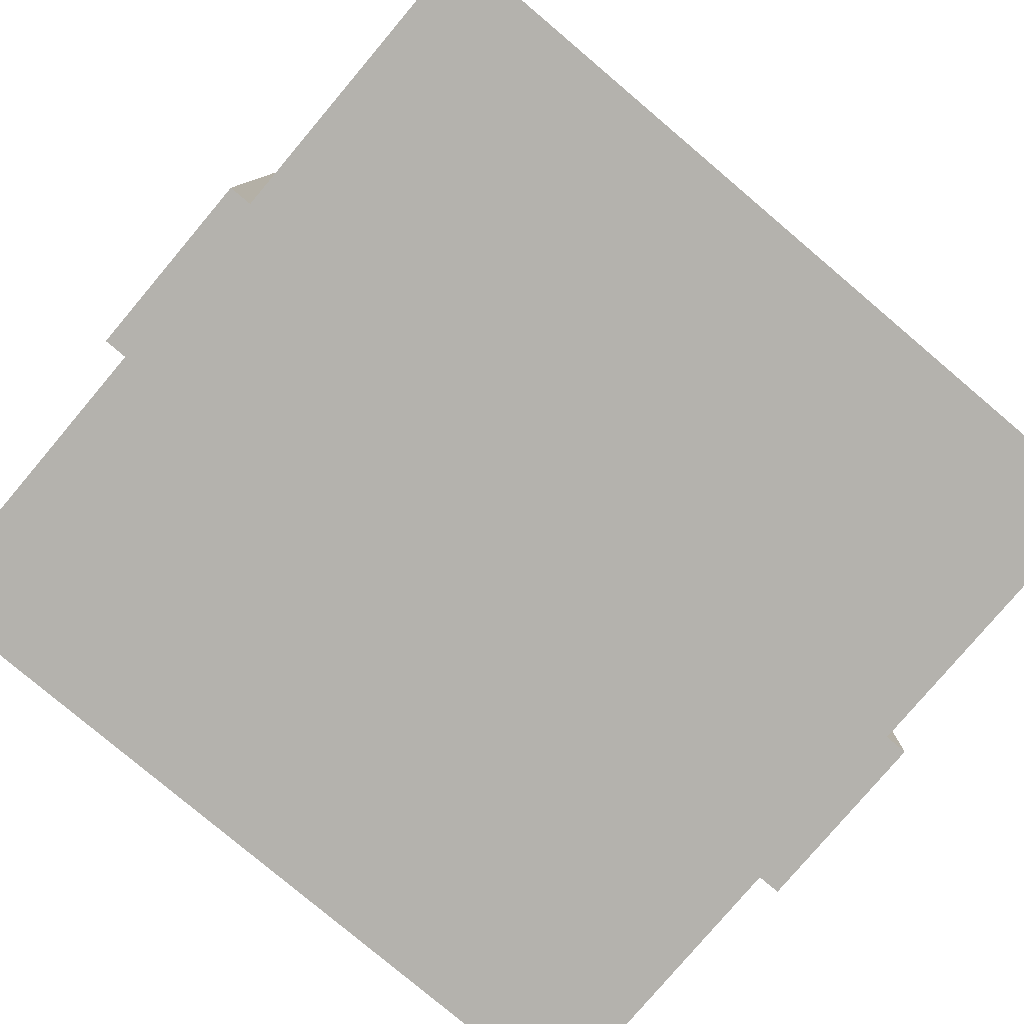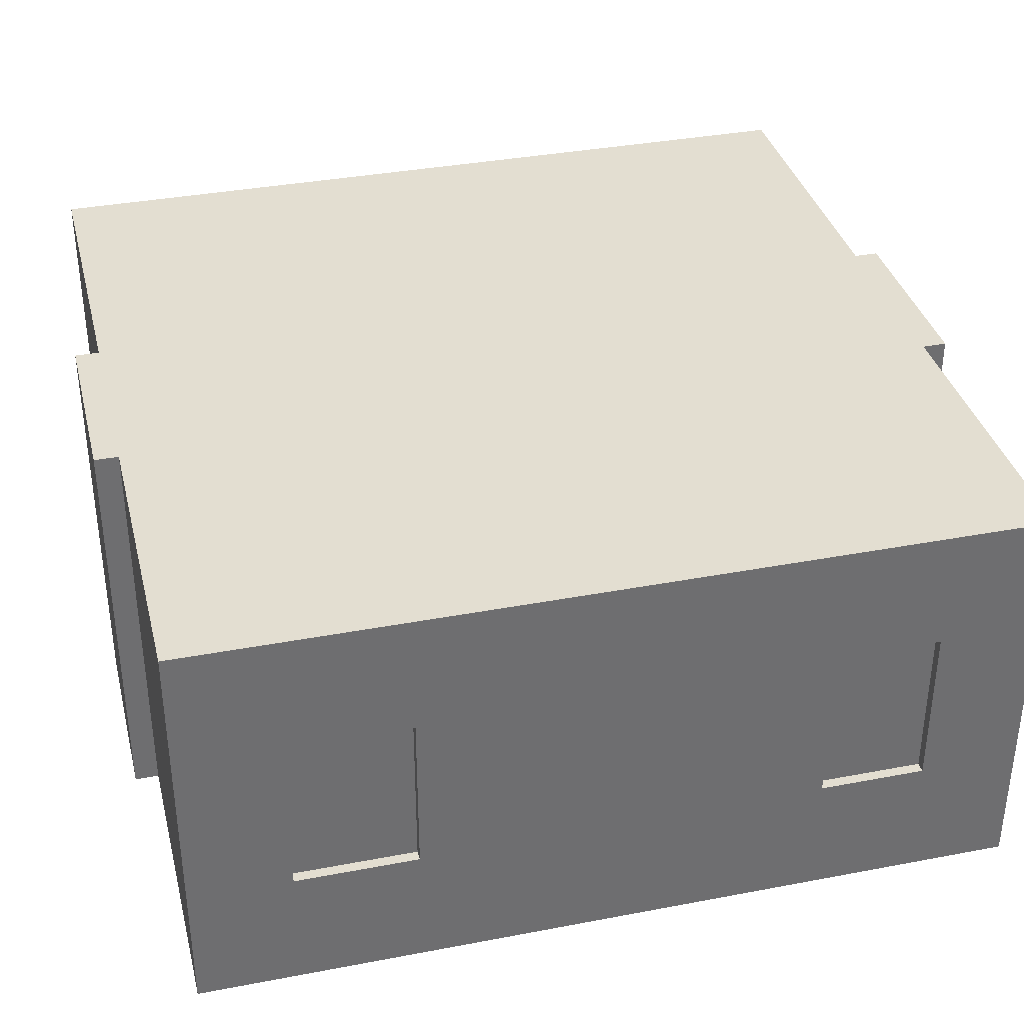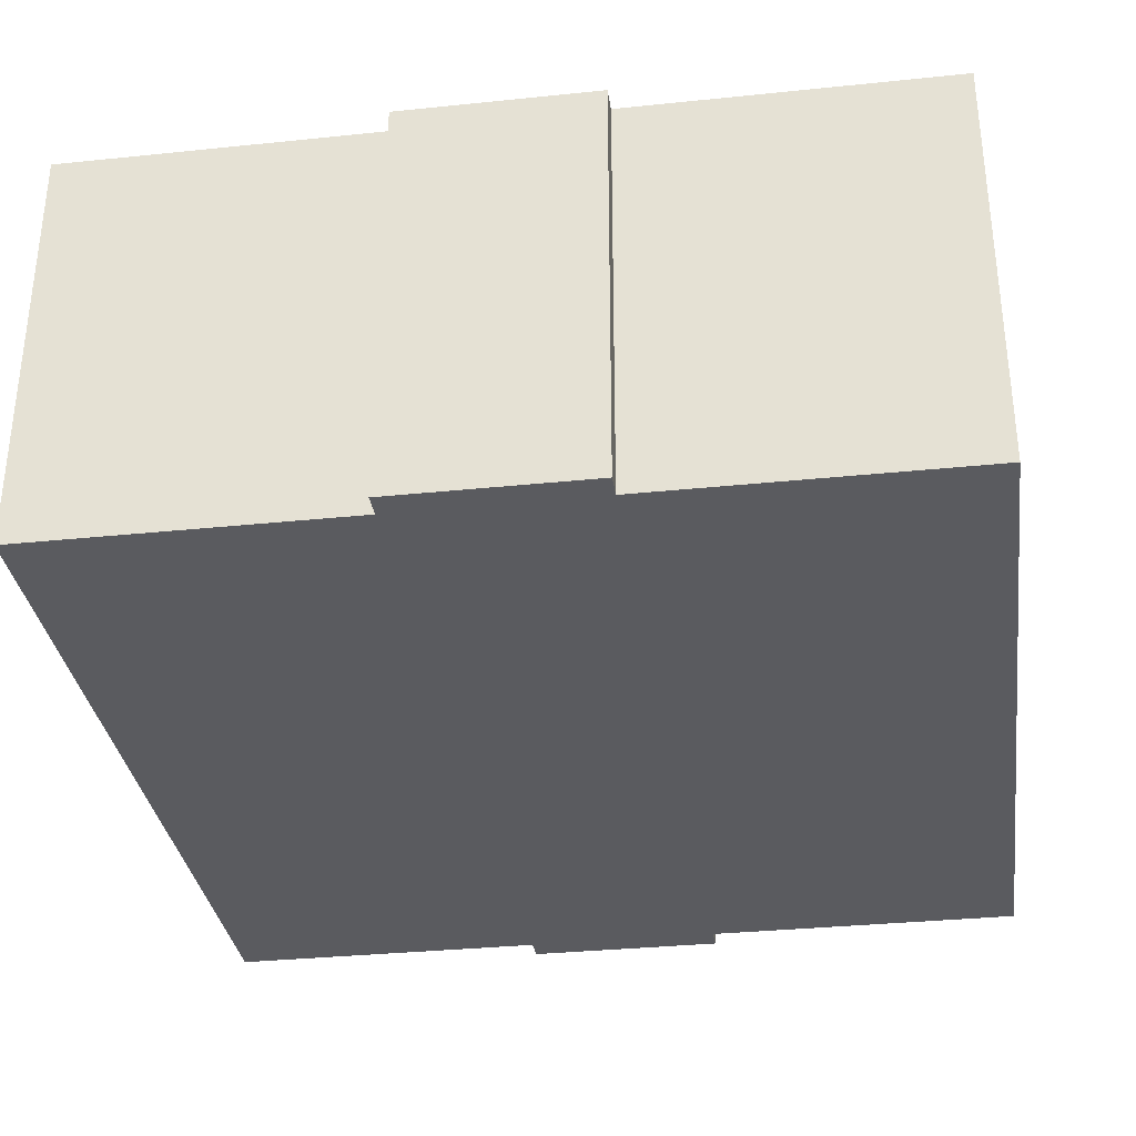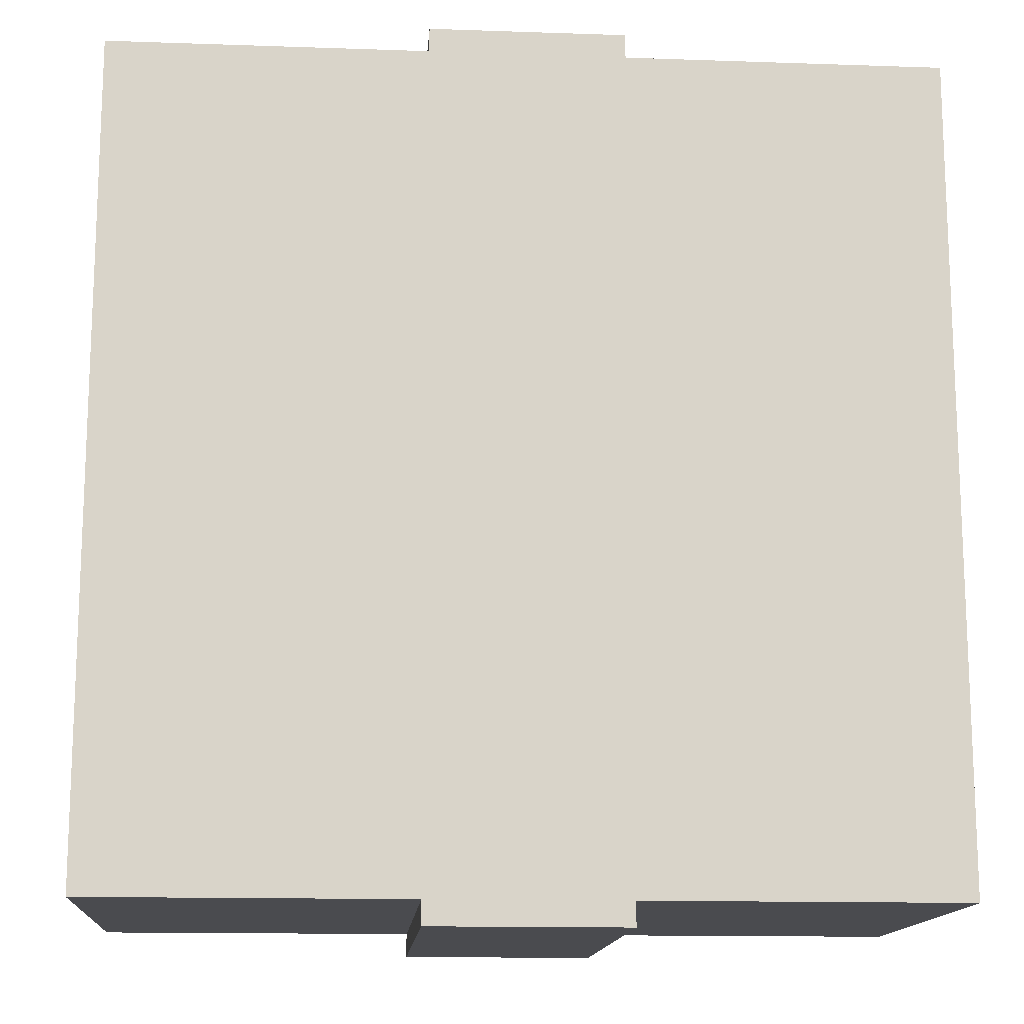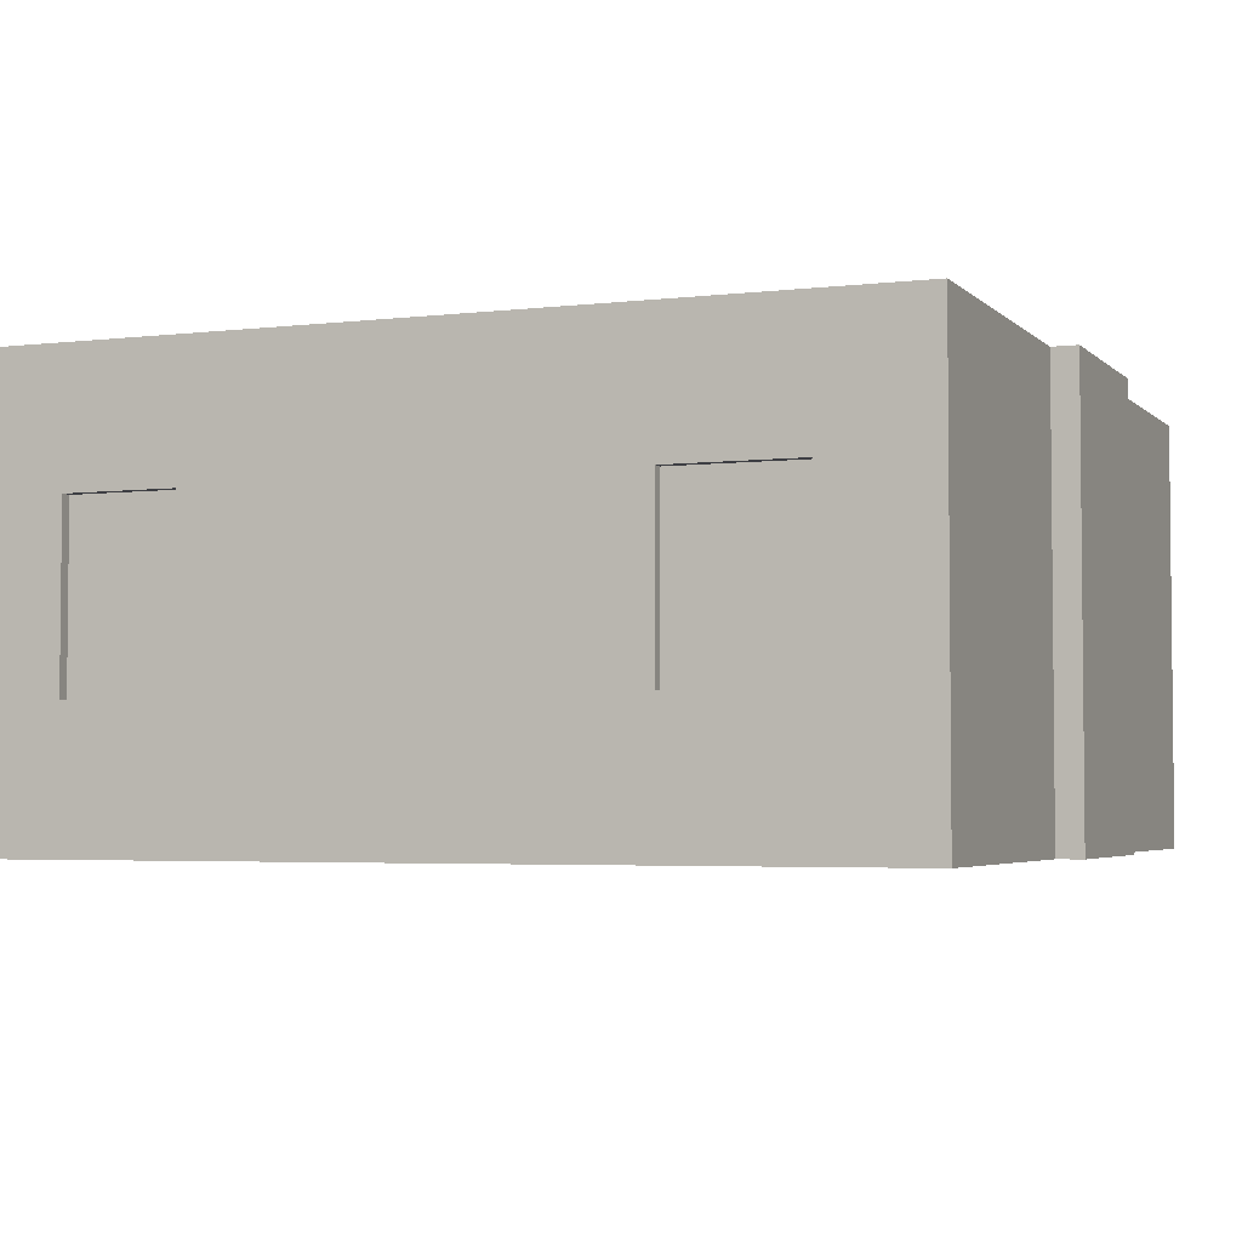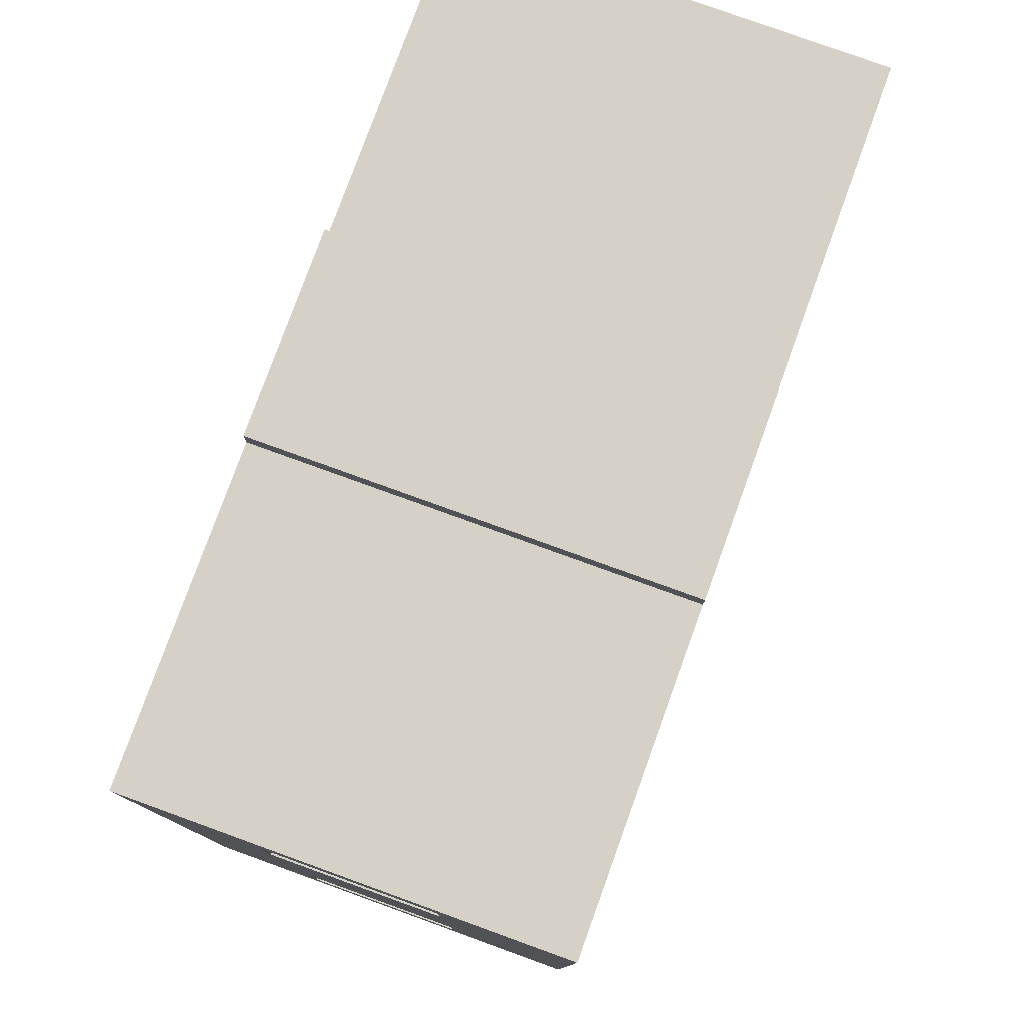
<metadata>
{"format":"obj","ext":"obj","renderer":"f3d","projection":"perspective","resolution":1024,"background":"white","views":[{"elev":-79.5,"azim":49.8,"up":"+Y"},{"elev":36.0,"azim":-104.0,"up":"+Y"},{"elev":-33.1,"azim":-171.9,"up":"+Y"},{"elev":-14.3,"azim":175.7,"up":"+Z"},{"elev":-3.7,"azim":111.9,"up":"+Y"},{"elev":78.8,"azim":-70.1,"up":"+Z"}]}
</metadata>
<code>
o Cube.002
v -24.43 10.17 -204
v -24.43 20.17 -204
v -24.43 10.17 -224
v -24.43 20.17 -224
v -4.431 10.17 -204
v -4.431 20.17 -204
v -4.431 10.17 -224
v -4.431 20.17 -224
v -24.43 12.56 -204
v -24.43 12.56 -224
v -4.431 12.56 -224
v -4.431 12.56 -204
v -24.43 13.24 -204
v -24.43 13.24 -224
v -4.431 13.24 -224
v -4.431 13.24 -204
v -24.43 10.17 -221.6
v -24.43 10.17 -218.7
v -24.43 10.17 -208.9
v -24.43 10.17 -206.4
v -24.43 20.17 -206.4
v -24.43 20.17 -208.9
v -24.43 20.17 -218.7
v -24.43 20.17 -221.6
v -4.431 10.17 -206.4
v -4.431 10.17 -208.9
v -4.431 10.17 -218.7
v -4.431 10.17 -221.6
v -4.431 20.17 -221.6
v -4.431 20.17 -218.7
v -4.431 20.17 -208.9
v -4.431 20.17 -206.4
v -4.431 12.56 -221.6
v -4.431 12.56 -218.7
v -4.431 12.56 -208.9
v -4.431 12.56 -206.4
v -24.43 12.56 -206.4
v -24.43 12.56 -208.9
v -24.43 12.56 -218.7
v -24.43 12.56 -221.6
v -4.431 13.24 -221.6
v -4.431 13.24 -218.7
v -4.431 13.24 -208.9
v -4.431 13.24 -206.4
v -24.43 13.24 -206.4
v -24.43 13.24 -208.9
v -24.43 13.24 -218.7
v -24.43 13.24 -221.6
v -12.08 10.17 -224
v -16.78 10.17 -224
v -16.78 20.17 -224
v -12.08 20.17 -224
v -16.78 10.17 -204
v -12.08 10.17 -204
v -12.08 20.17 -204
v -16.78 20.17 -204
v -12.08 12.56 -204
v -16.78 12.56 -204
v -16.78 12.56 -224
v -12.08 12.56 -224
v -12.08 13.24 -204
v -16.78 13.24 -204
v -16.78 13.24 -224
v -12.08 13.24 -224
v -16.78 20.17 -221.6
v -12.08 20.17 -221.6
v -16.78 20.17 -218.7
v -12.08 20.17 -218.7
v -16.78 20.17 -208.9
v -12.08 20.17 -208.9
v -16.78 20.17 -206.4
v -12.08 20.17 -206.4
v -12.08 10.17 -221.6
v -16.78 10.17 -221.6
v -12.08 10.17 -218.7
v -16.78 10.17 -218.7
v -12.08 10.17 -208.9
v -16.78 10.17 -208.9
v -12.08 10.17 -206.4
v -16.78 10.17 -206.4
v -24.43 19.53 -204
v -24.43 19.82 -204
v -24.43 19.82 -224
v -24.43 19.53 -224
v -4.431 19.82 -224
v -4.431 19.53 -224
v -4.431 19.82 -204
v -4.431 19.53 -204
v -4.431 19.82 -221.6
v -4.431 19.53 -221.6
v -4.431 19.82 -218.7
v -4.431 19.53 -218.7
v -4.431 19.82 -208.9
v -4.431 19.53 -208.9
v -4.431 19.82 -206.4
v -4.431 19.53 -206.4
v -24.43 19.82 -206.4
v -24.43 19.53 -206.4
v -24.43 19.82 -208.9
v -24.43 19.53 -208.9
v -24.43 19.82 -218.7
v -24.43 19.53 -218.7
v -24.43 19.82 -221.6
v -24.43 19.53 -221.6
v -12.08 19.82 -204
v -12.08 19.53 -204
v -16.78 19.82 -204
v -16.78 19.53 -204
v -16.78 19.82 -224
v -16.78 19.53 -224
v -12.08 19.82 -224
v -12.08 19.53 -224
v -24.43 17.53 -204
v -24.43 17.23 -204
v -12.08 17.23 -224
v -12.08 17.53 -224
v -16.78 17.23 -224
v -16.78 17.53 -224
v -16.78 17.23 -204
v -16.78 17.53 -204
v -12.08 17.23 -204
v -12.08 17.53 -204
v -24.43 17.23 -221.6
v -24.43 17.53 -221.6
v -24.43 17.23 -218.7
v -24.43 17.53 -218.7
v -24.43 17.23 -208.9
v -24.43 17.53 -208.9
v -24.43 17.23 -206.4
v -24.43 17.53 -206.4
v -4.431 17.23 -206.4
v -4.431 17.53 -206.4
v -4.431 17.23 -208.9
v -4.431 17.53 -208.9
v -4.431 17.23 -218.7
v -4.431 17.53 -218.7
v -4.431 17.23 -221.6
v -4.431 17.53 -221.6
v -4.431 17.23 -204
v -4.431 17.53 -204
v -4.431 17.23 -224
v -4.431 17.53 -224
v -24.43 17.23 -224
v -24.43 17.53 -224
v -24.43 10.17 -215.3
v -24.43 10.17 -212.5
v -24.43 20.17 -212.5
v -24.43 20.17 -215.3
v -4.431 10.17 -212.5
v -4.431 10.17 -215.3
v -4.431 20.17 -215.3
v -4.431 20.17 -212.5
v -4.431 12.56 -215.3
v -4.431 12.56 -212.5
v -24.43 12.56 -212.5
v -24.43 12.56 -215.3
v -4.431 13.24 -215.3
v -4.431 13.24 -212.5
v -24.43 13.24 -212.5
v -24.43 13.24 -215.3
v -16.78 10.17 -215.3
v -16.78 10.17 -212.5
v -12.08 10.17 -215.3
v -12.08 10.17 -212.5
v -12.08 20.17 -215.3
v -12.08 20.17 -212.5
v -16.78 20.17 -215.3
v -16.78 20.17 -212.5
v -24.43 19.53 -212.5
v -24.43 19.53 -215.3
v -24.43 19.82 -212.5
v -24.43 19.82 -215.3
v -4.431 19.53 -215.3
v -4.431 19.53 -212.5
v -4.431 19.82 -215.3
v -4.431 19.82 -212.5
v -12.08 10.17 -224.6
v -16.78 10.17 -224.6
v -16.78 20.17 -224.6
v -12.08 20.17 -224.6
v -16.78 10.17 -203.4
v -12.08 10.17 -203.4
v -12.08 20.17 -203.4
v -16.78 20.17 -203.4
v -12.08 12.56 -203.4
v -16.78 12.56 -203.4
v -16.78 12.56 -224.6
v -12.08 12.56 -224.6
v -12.08 13.24 -203.4
v -16.78 13.24 -203.4
v -16.78 13.24 -224.6
v -12.08 13.24 -224.6
v -12.08 19.53 -203.4
v -16.78 19.53 -203.4
v -16.78 19.53 -224.6
v -12.08 19.53 -224.6
v -12.08 19.82 -203.4
v -16.78 19.82 -203.4
v -16.78 19.82 -224.6
v -12.08 19.82 -224.6
v -4.431 17.53 -215.3
v -4.431 17.23 -215.3
v -4.431 17.53 -212.5
v -4.431 17.23 -212.5
v -24.43 17.53 -212.5
v -24.43 17.23 -212.5
v -24.43 17.53 -215.3
v -24.43 17.23 -215.3
v -12.08 17.53 -203.4
v -12.08 17.23 -203.4
v -16.78 17.53 -203.4
v -16.78 17.23 -203.4
v -16.78 17.53 -224.6
v -16.78 17.23 -224.6
v -12.08 17.53 -224.6
v -12.08 17.23 -224.6
v -24.43 10.59 -224
v -4.431 10.59 -224
v -4.431 10.59 -204
v -24.43 10.59 -204
v -24.43 10.59 -206.4
v -24.43 10.59 -208.9
v -24.43 10.59 -218.7
v -24.43 10.59 -221.6
v -4.431 10.59 -221.6
v -4.431 10.59 -218.7
v -4.431 10.59 -208.9
v -4.431 10.59 -206.4
v -16.78 10.59 -224
v -12.08 10.59 -224
v -12.08 10.59 -204
v -16.78 10.59 -204
v -4.431 10.59 -215.3
v -4.431 10.59 -212.5
v -24.43 10.59 -212.5
v -24.43 10.59 -215.3
v -16.78 10.59 -224.6
v -12.08 10.59 -224.6
v -12.08 10.59 -203.4
v -16.78 10.59 -203.4
v -4.683 13.24 -221.6
v -4.683 13.24 -218.7
v -4.683 13.24 -208.9
v -4.683 13.24 -206.4
v -24.18 13.24 -206.4
v -24.18 13.24 -208.9
v -24.18 13.24 -218.7
v -24.18 13.24 -221.6
v -24.18 17.23 -206.4
v -24.18 17.23 -208.9
v -24.18 17.23 -218.7
v -24.18 17.23 -221.6
v -4.683 17.23 -221.6
v -4.683 17.23 -218.7
v -4.683 17.23 -208.9
v -4.683 17.23 -206.4
f 103 24 4 83
f 111 52 8 85
f 95 32 6 87
f 107 56 2 82
f 79 25 5 54
f 71 21 2 56
f 232 58 9 220
f 228 36 12 219
f 230 60 11 218
f 224 40 10 217
f 58 62 13 9
f 119 114 13 62
f 36 44 16 12
f 131 139 16 44
f 60 64 15 11
f 115 141 15 64
f 40 48 14 10
f 123 143 14 48
f 13 114 129 45
f 9 13 45 37
f 156 160 47 39
f 45 46 38 37
f 15 141 137 41
f 11 15 41 33
f 154 158 43 35
f 220 9 37 221
f 236 156 39 223
f 218 11 33 225
f 234 154 35 227
f 102 104 124 126
f 51 4 24 65
f 65 24 23 67
f 168 147 22 69
f 69 22 21 71
f 49 7 28 73
f 73 28 27 75
f 164 149 26 77
f 77 26 25 79
f 85 8 29 89
f 89 29 30 91
f 176 152 31 93
f 93 31 32 95
f 82 2 21 97
f 97 21 22 99
f 172 148 23 101
f 101 23 24 103
f 19 78 80 20
f 78 77 79 80
f 146 162 78 19
f 162 164 77 78
f 17 74 76 18
f 74 73 75 76
f 3 50 74 17
f 50 49 73 74
f 31 70 72 32
f 70 69 71 72
f 152 166 70 31
f 166 168 69 70
f 29 66 68 30
f 66 65 67 68
f 8 52 66 29
f 52 51 65 66
f 14 143 117 63
f 49 50 178 177
f 229 59 187 237
f 10 14 63 59
f 109 51 179 199
f 16 139 121 61
f 62 58 186 190
f 107 108 194 198
f 12 16 61 57
f 57 61 189 185
f 217 10 59 229
f 56 107 198 184
f 219 12 57 231
f 32 72 55 6
f 72 71 56 55
f 20 80 53 1
f 80 79 54 53
f 87 6 55 105
f 83 4 51 109
f 106 105 197 193
f 118 110 195 213
f 119 62 190 212
f 144 84 110 118
f 84 83 109 110
f 105 55 183 197
f 140 88 106 122
f 88 87 105 106
f 102 101 103 104
f 207 170 102 126
f 170 172 101 102
f 135 137 138 136
f 98 97 99 100
f 113 81 98 130
f 81 82 97 98
f 94 93 95 96
f 203 174 94 134
f 174 176 93 94
f 90 89 91 92
f 142 86 90 138
f 86 85 89 90
f 120 108 81 113
f 108 107 82 81
f 132 96 88 140
f 96 95 87 88
f 116 112 86 142
f 112 111 85 86
f 124 104 84 144
f 104 103 83 84
f 131 132 140 139
f 204 203 134 133
f 123 124 144 143
f 125 123 252 251
f 115 116 142 141
f 121 122 209 210
f 141 142 138 137
f 206 205 207 208
f 47 125 251 247
f 202 201 203 204
f 135 136 201 202
f 210 209 211 212
f 129 127 250 249
f 119 120 113 114
f 214 213 215 216
f 131 133 134 132
f 127 128 205 206
f 117 214 191 63
f 123 125 126 124
f 92 91 175 173
f 136 92 173 201
f 100 99 171 169
f 128 100 169 205
f 68 67 167 165
f 30 68 165 151
f 76 75 163 161
f 18 76 161 145
f 99 22 147 171
f 91 30 151 175
f 75 27 150 163
f 67 23 148 167
f 226 34 153 233
f 222 38 155 235
f 34 42 157 153
f 135 202 157 42
f 38 46 159 155
f 127 206 159 46
f 234 233 153 154
f 159 206 208 160
f 155 159 160 156
f 157 202 204 158
f 153 157 158 154
f 235 155 156 236
f 167 148 147 168
f 163 150 149 164
f 175 151 152 176
f 171 147 148 172
f 145 161 162 146
f 161 163 164 162
f 151 165 166 152
f 165 167 168 166
f 205 169 170 207
f 169 171 172 170
f 201 173 174 203
f 173 175 176 174
f 191 214 216 192
f 187 191 192 188
f 189 210 212 190
f 185 189 190 186
f 237 187 188 238
f 239 185 186 240
f 197 183 184 198
f 199 179 180 200
f 213 195 196 215
f 195 199 200 196
f 209 193 194 211
f 193 197 198 194
f 110 109 199 195
f 230 49 177 238
f 52 111 200 180
f 231 57 185 239
f 51 52 180 179
f 111 112 196 200
f 232 53 181 240
f 115 64 192 216
f 53 54 182 181
f 121 210 189 61
f 59 63 191 187
f 55 56 184 183
f 64 60 188 192
f 122 106 193 209
f 114 113 130 129
f 135 42 242 254
f 208 207 126 125
f 128 127 129 130
f 139 140 122 121
f 108 120 211 194
f 120 119 212 211
f 143 144 118 117
f 117 118 213 214
f 112 116 215 196
f 116 115 216 215
f 58 232 240 186
f 54 231 239 182
f 60 230 238 188
f 182 239 240 181
f 178 237 238 177
f 146 235 236 145
f 149 150 233 234
f 19 222 235 146
f 27 226 233 150
f 5 219 231 54
f 3 217 229 50
f 50 229 237 178
f 26 227 228 25
f 149 234 227 26
f 28 225 226 27
f 7 218 225 28
f 18 223 224 17
f 145 236 223 18
f 20 221 222 19
f 1 220 221 20
f 17 224 217 3
f 49 230 218 7
f 25 228 219 5
f 53 232 220 1
f 98 100 128 130
f 33 34 226 225
f 35 36 228 227
f 39 40 224 223
f 37 38 222 221
f 160 208 125 47
f 134 94 96 132
f 158 204 133 43
f 90 92 136 138
f 244 243 255 256
f 242 241 253 254
f 246 245 249 250
f 248 247 251 252
f 44 43 243 244
f 43 133 255 243
f 133 131 256 255
f 123 48 248 252
f 131 44 244 256
f 46 45 245 246
f 137 135 254 253
f 48 47 247 248
f 45 129 249 245
f 42 41 241 242
f 41 137 253 241
f 127 46 246 250
f 34 33 41 42
f 40 39 47 48
f 36 35 43 44

</code>
